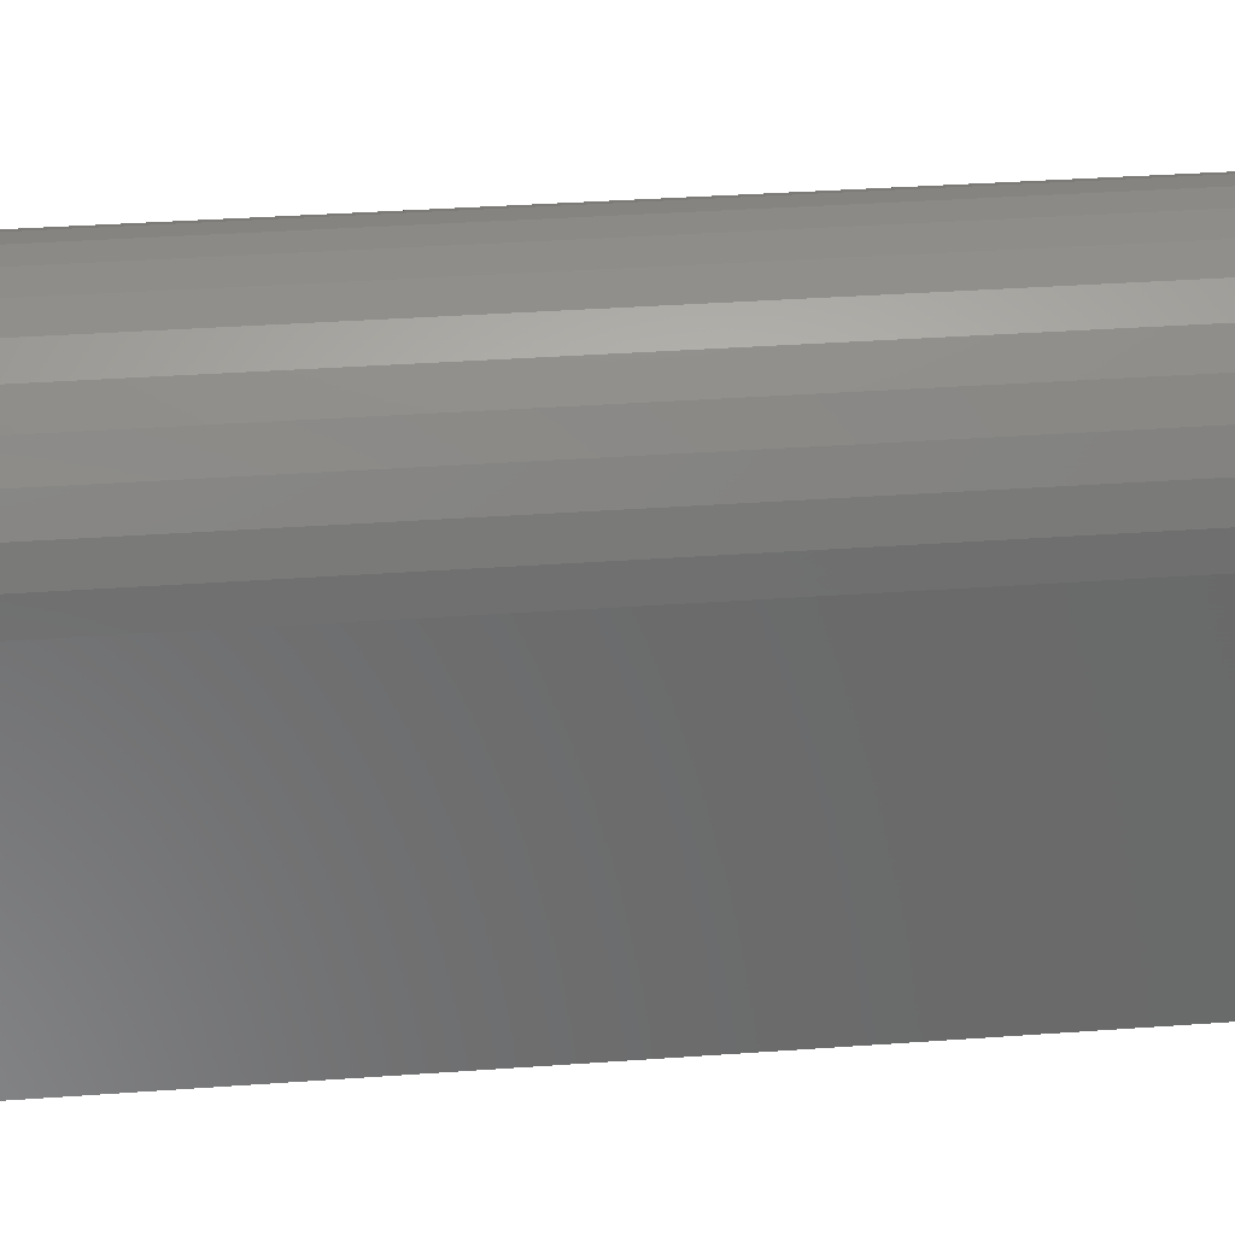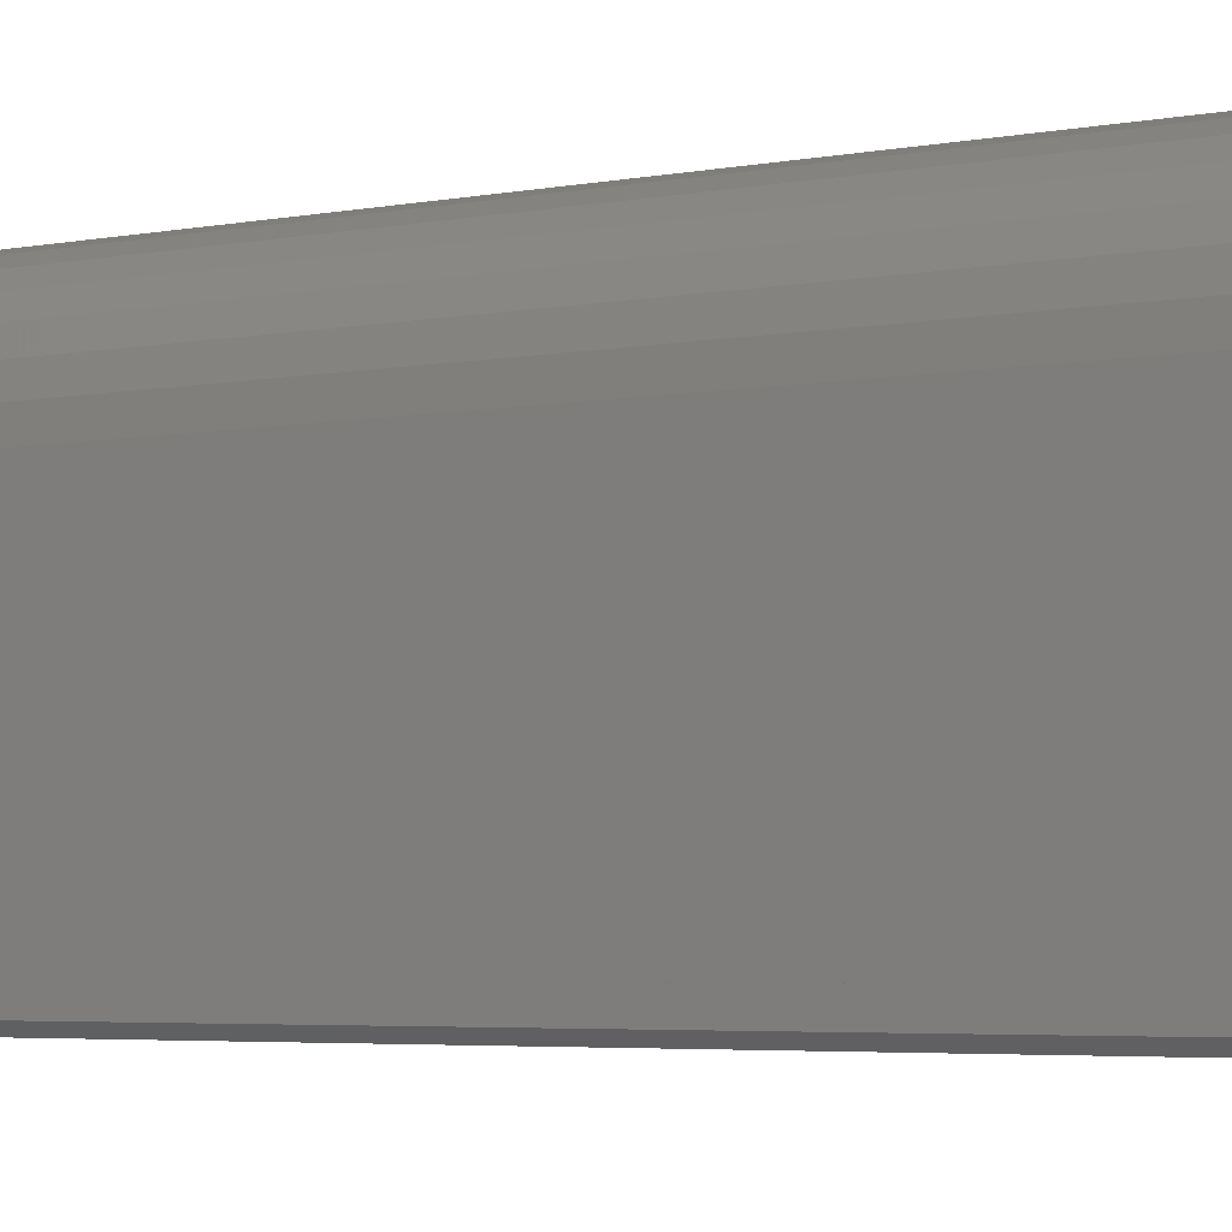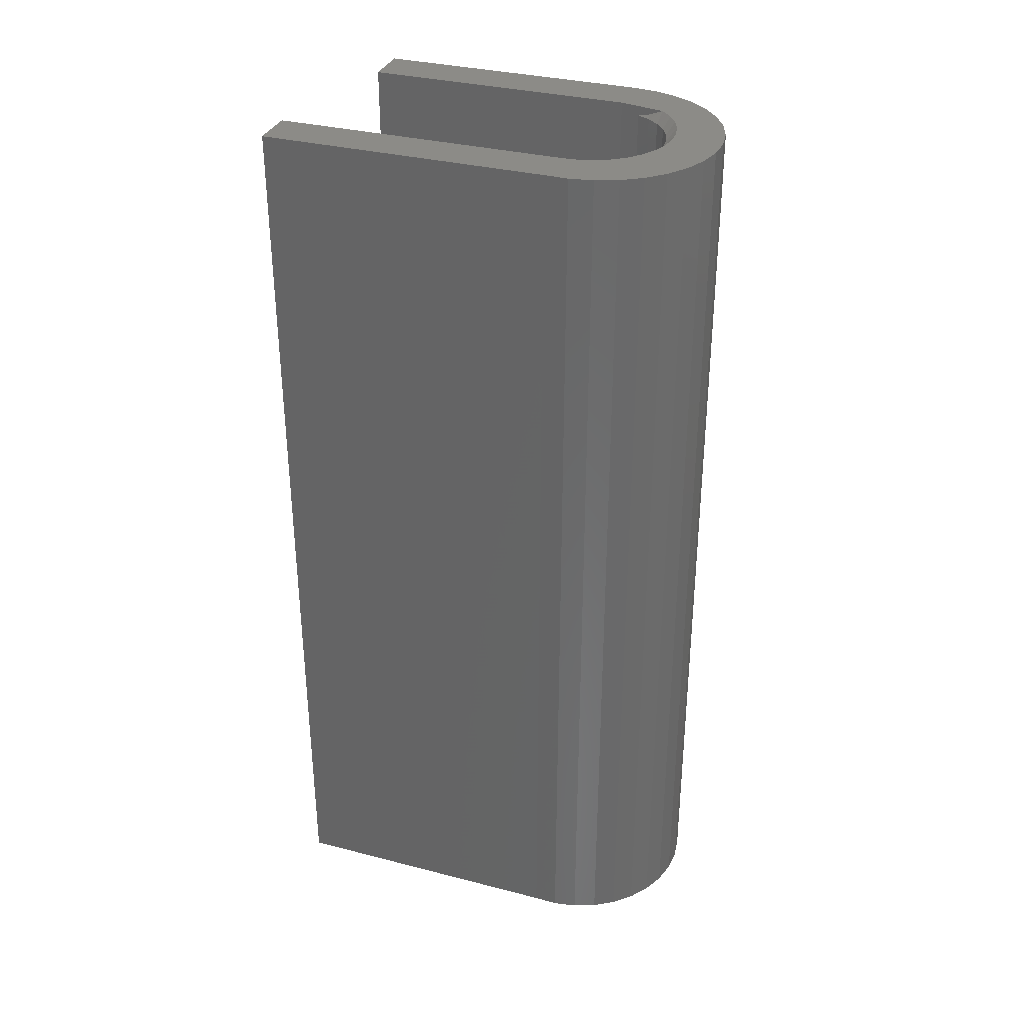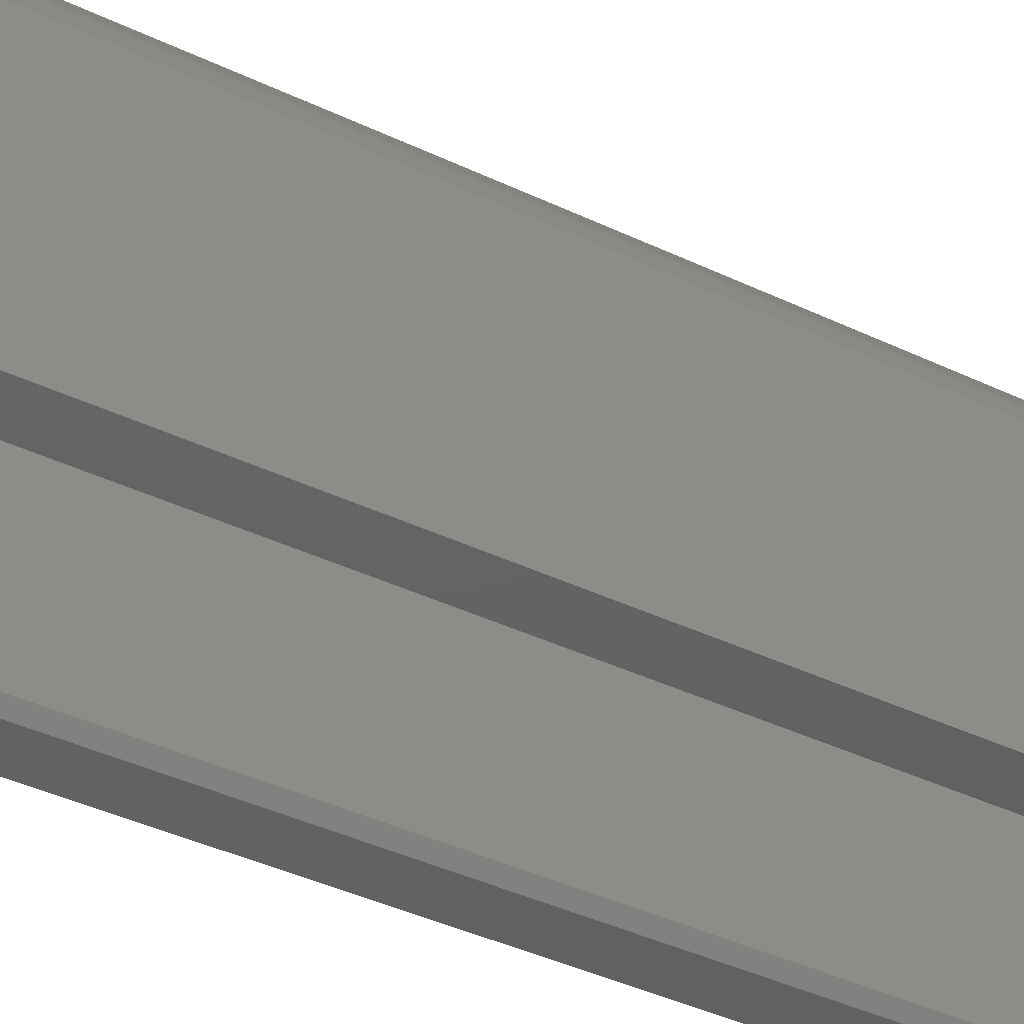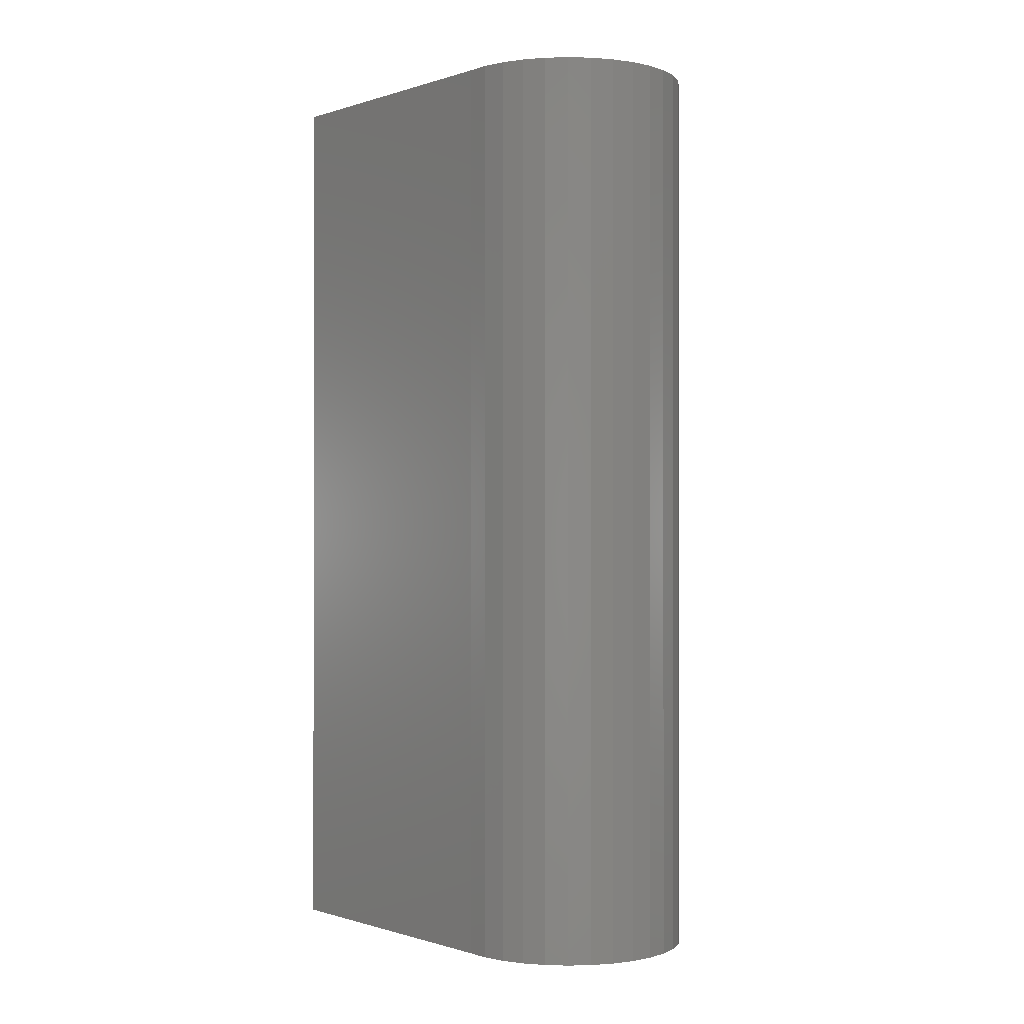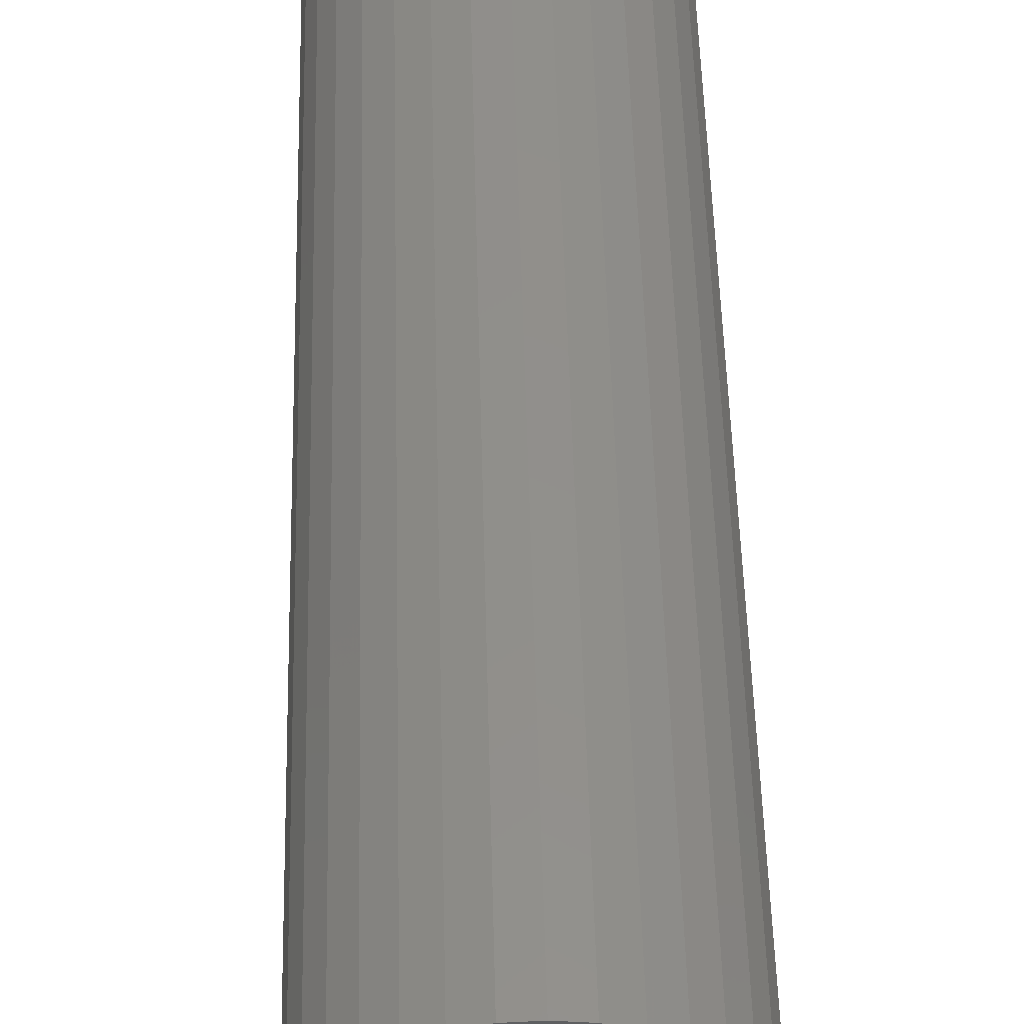
<metadata>
{"format":"stl","ext":"stl","renderer":"f3d","projection":"perspective","resolution":1024,"background":"white","views":[{"elev":33.6,"azim":84.3,"up":"+Z"},{"elev":-4.4,"azim":121.9,"up":"+Z"},{"elev":33.4,"azim":-70.6,"up":"+Y"},{"elev":-44.9,"azim":61.7,"up":"+Z"},{"elev":-0.5,"azim":-41.2,"up":"+Y"},{"elev":51.6,"azim":-1.4,"up":"+Z"}]}
</metadata>
<code>
# stl→obj: 108 verts, 212 faces
v -0.01741 -0.007812 0.1616
v -0.02872 -0.7422 0.1582
v -0.02872 -0.007812 0.1582
v -0.03913 -0.7422 0.1526
v -0.03913 -0.007812 0.1526
v -0.04826 -0.7422 0.145
v -0.04826 -0.007812 0.145
v -0.05576 -0.7422 0.1359
v -0.05576 -0.007812 0.1359
v -0.06133 -0.7422 0.1255
v -0.06133 -0.007812 0.1255
v -0.06478 -0.7422 0.1142
v -0.06478 -0.007812 0.1142
v -0.06595 -0.7422 0.1024
v -0.06595 -0.007812 0.1024
v -0.01741 -0.7422 0.1616
v -0.005649 -0.007812 0.1629
v -0.005649 -0.7422 0.1629
v 0.006127 -0.007812 0.1618
v 0.006127 -0.7422 0.1618
v 0.01747 -0.007812 0.1584
v 0.01747 -0.7422 0.1584
v 0.02793 -0.007812 0.1529
v 0.02793 -0.7422 0.1529
v 0.03714 -0.007812 0.1455
v 0.03714 -0.7422 0.1455
v 0.04472 -0.007812 0.1364
v 0.04472 -0.7422 0.1364
v 0.05039 -0.007812 0.126
v 0.05039 -0.7422 0.126
v -0.006058 5.768e-18 0.2101
v 0.0129 6.675e-18 0.2074
v -0.02517 4.649e-18 0.209
v -0.04374 3.359e-18 0.2044
v 0.03102 7.336e-18 0.2012
v -0.06107 1.946e-18 0.1962
v 0.001848 2.3e-17 0.1703
v -0.01086 2.23e-17 0.1704
v 0.06208 7.836e-18 0.1792
v 0.01431 2.355e-17 0.1678
v 0.0739 7.656e-18 0.1641
v 0.02609 2.394e-17 0.163
v 0.03678 2.415e-17 0.1561
v 0.04602 2.418e-17 0.1474
v 0.08262 7.194e-18 0.1471
v 0.08793 6.468e-18 0.1287
v 0.05345 2.257e-17 0.111
v -0.08955 -1.041e-18 0.1709
v -0.07653 4.609e-19 0.1849
v -0.02338 2.149e-17 0.1683
v -0.03527 2.058e-17 0.1638
v -0.04613 1.961e-17 0.1572
v -0.09966 -2.504e-18 0.1547
v -0.05559 1.861e-17 0.1487
v -0.06331 1.762e-17 0.1386
v -0.1065 -3.876e-18 0.1368
v 0.04761 7.728e-18 0.1917
v -0.06903 1.668e-17 0.1273
v -0.07256 1.58e-17 0.1151
v -0.1098 -5.105e-18 0.1179
v -0.07377 1.503e-17 0.1024
v -0.1094 -6.146e-18 0.09877
v -0.07377 1.977e-18 -0.1328
v -0.1094 0 -0.1328
v 0.08964 2.451e-17 0.1096
v 0.08964 1.265e-17 -0.1039
v 0.05345 1.065e-17 -0.1039
v -0.02517 -0.75 0.209
v 0.0129 -0.75 0.2074
v -0.006058 -0.75 0.2101
v -0.04374 -0.75 0.2044
v 0.03102 -0.75 0.2012
v -0.06107 -0.75 0.1962
v 0.06208 -0.75 0.1792
v -0.01086 -0.75 0.1704
v 0.001848 -0.75 0.1703
v 0.01431 -0.75 0.1678
v 0.0739 -0.75 0.1641
v 0.02609 -0.75 0.163
v 0.03678 -0.75 0.1561
v 0.04602 -0.75 0.1474
v 0.05345 -0.75 0.111
v 0.08793 -0.75 0.1287
v 0.08262 -0.75 0.1471
v -0.08955 -0.75 0.1709
v -0.09966 -0.75 0.1547
v -0.04613 -0.75 0.1572
v -0.03527 -0.75 0.1638
v -0.02338 -0.75 0.1683
v -0.07653 -0.75 0.1849
v -0.1065 -0.75 0.1368
v -0.06331 -0.75 0.1386
v -0.05559 -0.75 0.1487
v 0.04761 -0.75 0.1917
v -0.1094 -0.75 -0.1328
v -0.07377 -0.75 -0.1328
v -0.1094 -0.75 0.09877
v -0.07377 -0.75 0.1024
v -0.1098 -0.75 0.1179
v -0.07256 -0.75 0.1151
v -0.06903 -0.75 0.1273
v 0.05345 -0.75 -0.1039
v 0.08964 -0.75 -0.1039
v 0.08964 -0.75 0.1096
v -0.06595 -0.007812 -0.125
v -0.06595 -0.7422 -0.125
v 0.04854 -0.7447 0.1351
v 0.04854 -0.005302 0.1351
f 1 2 3
f 3 2 4
f 3 4 5
f 5 4 6
f 5 6 7
f 7 6 8
f 7 8 9
f 9 8 10
f 9 10 11
f 11 10 12
f 11 12 13
f 13 12 14
f 13 14 15
f 2 1 16
f 16 1 17
f 16 17 18
f 18 17 19
f 18 19 20
f 20 19 21
f 20 21 22
f 22 21 23
f 22 23 24
f 24 23 25
f 24 25 26
f 26 25 27
f 26 27 28
f 28 27 29
f 28 29 30
f 31 32 33
f 34 33 32
f 35 34 32
f 35 36 34
f 37 38 39
f 40 37 39
f 41 40 39
f 41 42 40
f 43 42 41
f 44 43 41
f 44 41 45
f 44 45 46
f 44 46 47
f 48 49 39
f 48 39 38
f 48 38 50
f 48 50 51
f 48 51 52
f 48 52 53
f 53 52 54
f 53 54 55
f 53 55 56
f 35 57 36
f 36 57 39
f 36 39 49
f 55 58 56
f 56 58 59
f 56 59 60
f 60 59 61
f 60 61 62
f 62 61 63
f 62 63 64
f 46 65 47
f 47 65 66
f 47 66 67
f 68 69 70
f 69 68 71
f 69 71 72
f 71 73 72
f 74 75 76
f 74 76 77
f 74 77 78
f 77 79 78
f 78 79 80
f 81 82 83
f 81 83 84
f 81 84 78
f 81 78 80
f 85 86 87
f 85 87 88
f 85 88 89
f 85 89 75
f 85 75 74
f 85 74 90
f 86 91 92
f 86 92 93
f 86 93 87
f 90 74 73
f 73 74 94
f 73 94 72
f 95 96 97
f 97 96 98
f 97 98 99
f 99 98 100
f 99 100 91
f 91 100 101
f 91 101 92
f 102 103 82
f 82 103 104
f 82 104 83
f 105 15 106
f 106 15 14
f 64 63 95
f 95 63 96
f 81 107 82
f 107 30 82
f 47 82 30
f 47 30 29
f 47 29 108
f 47 108 44
f 63 61 105
f 105 61 15
f 61 13 15
f 61 59 13
f 23 42 43
f 23 43 25
f 19 37 40
f 19 40 21
f 40 42 21
f 21 42 23
f 17 38 37
f 17 37 19
f 1 50 38
f 1 38 17
f 5 52 51
f 5 51 3
f 51 1 3
f 7 55 54
f 54 52 7
f 7 52 5
f 11 58 55
f 11 55 9
f 55 7 9
f 59 58 13
f 13 58 11
f 29 27 108
f 1 51 50
f 44 108 27
f 44 27 25
f 44 25 43
f 63 105 96
f 96 105 106
f 14 12 98
f 12 100 98
f 80 79 24
f 26 80 24
f 77 76 20
f 22 77 20
f 22 79 77
f 24 79 22
f 76 75 18
f 20 76 18
f 75 89 16
f 18 75 16
f 88 87 4
f 2 88 4
f 2 16 88
f 93 92 6
f 6 87 93
f 4 87 6
f 92 101 10
f 8 92 10
f 8 6 92
f 12 101 100
f 10 101 12
f 107 28 30
f 89 88 16
f 81 80 26
f 81 26 28
f 81 28 107
f 96 106 98
f 98 106 14
f 47 67 82
f 82 67 102
f 62 64 97
f 97 64 95
f 62 97 60
f 60 97 99
f 60 99 56
f 56 99 91
f 56 91 53
f 53 91 86
f 53 86 48
f 48 86 85
f 48 85 49
f 49 85 90
f 49 90 36
f 36 90 73
f 36 73 34
f 34 73 71
f 34 71 33
f 33 71 68
f 33 68 31
f 31 68 70
f 31 70 32
f 32 70 69
f 32 69 35
f 35 69 72
f 35 72 57
f 57 72 94
f 57 94 39
f 39 94 74
f 39 74 41
f 41 74 78
f 41 78 45
f 45 78 84
f 45 84 46
f 46 84 83
f 46 83 65
f 65 83 104
f 66 65 103
f 103 65 104
f 67 66 102
f 102 66 103

</code>
